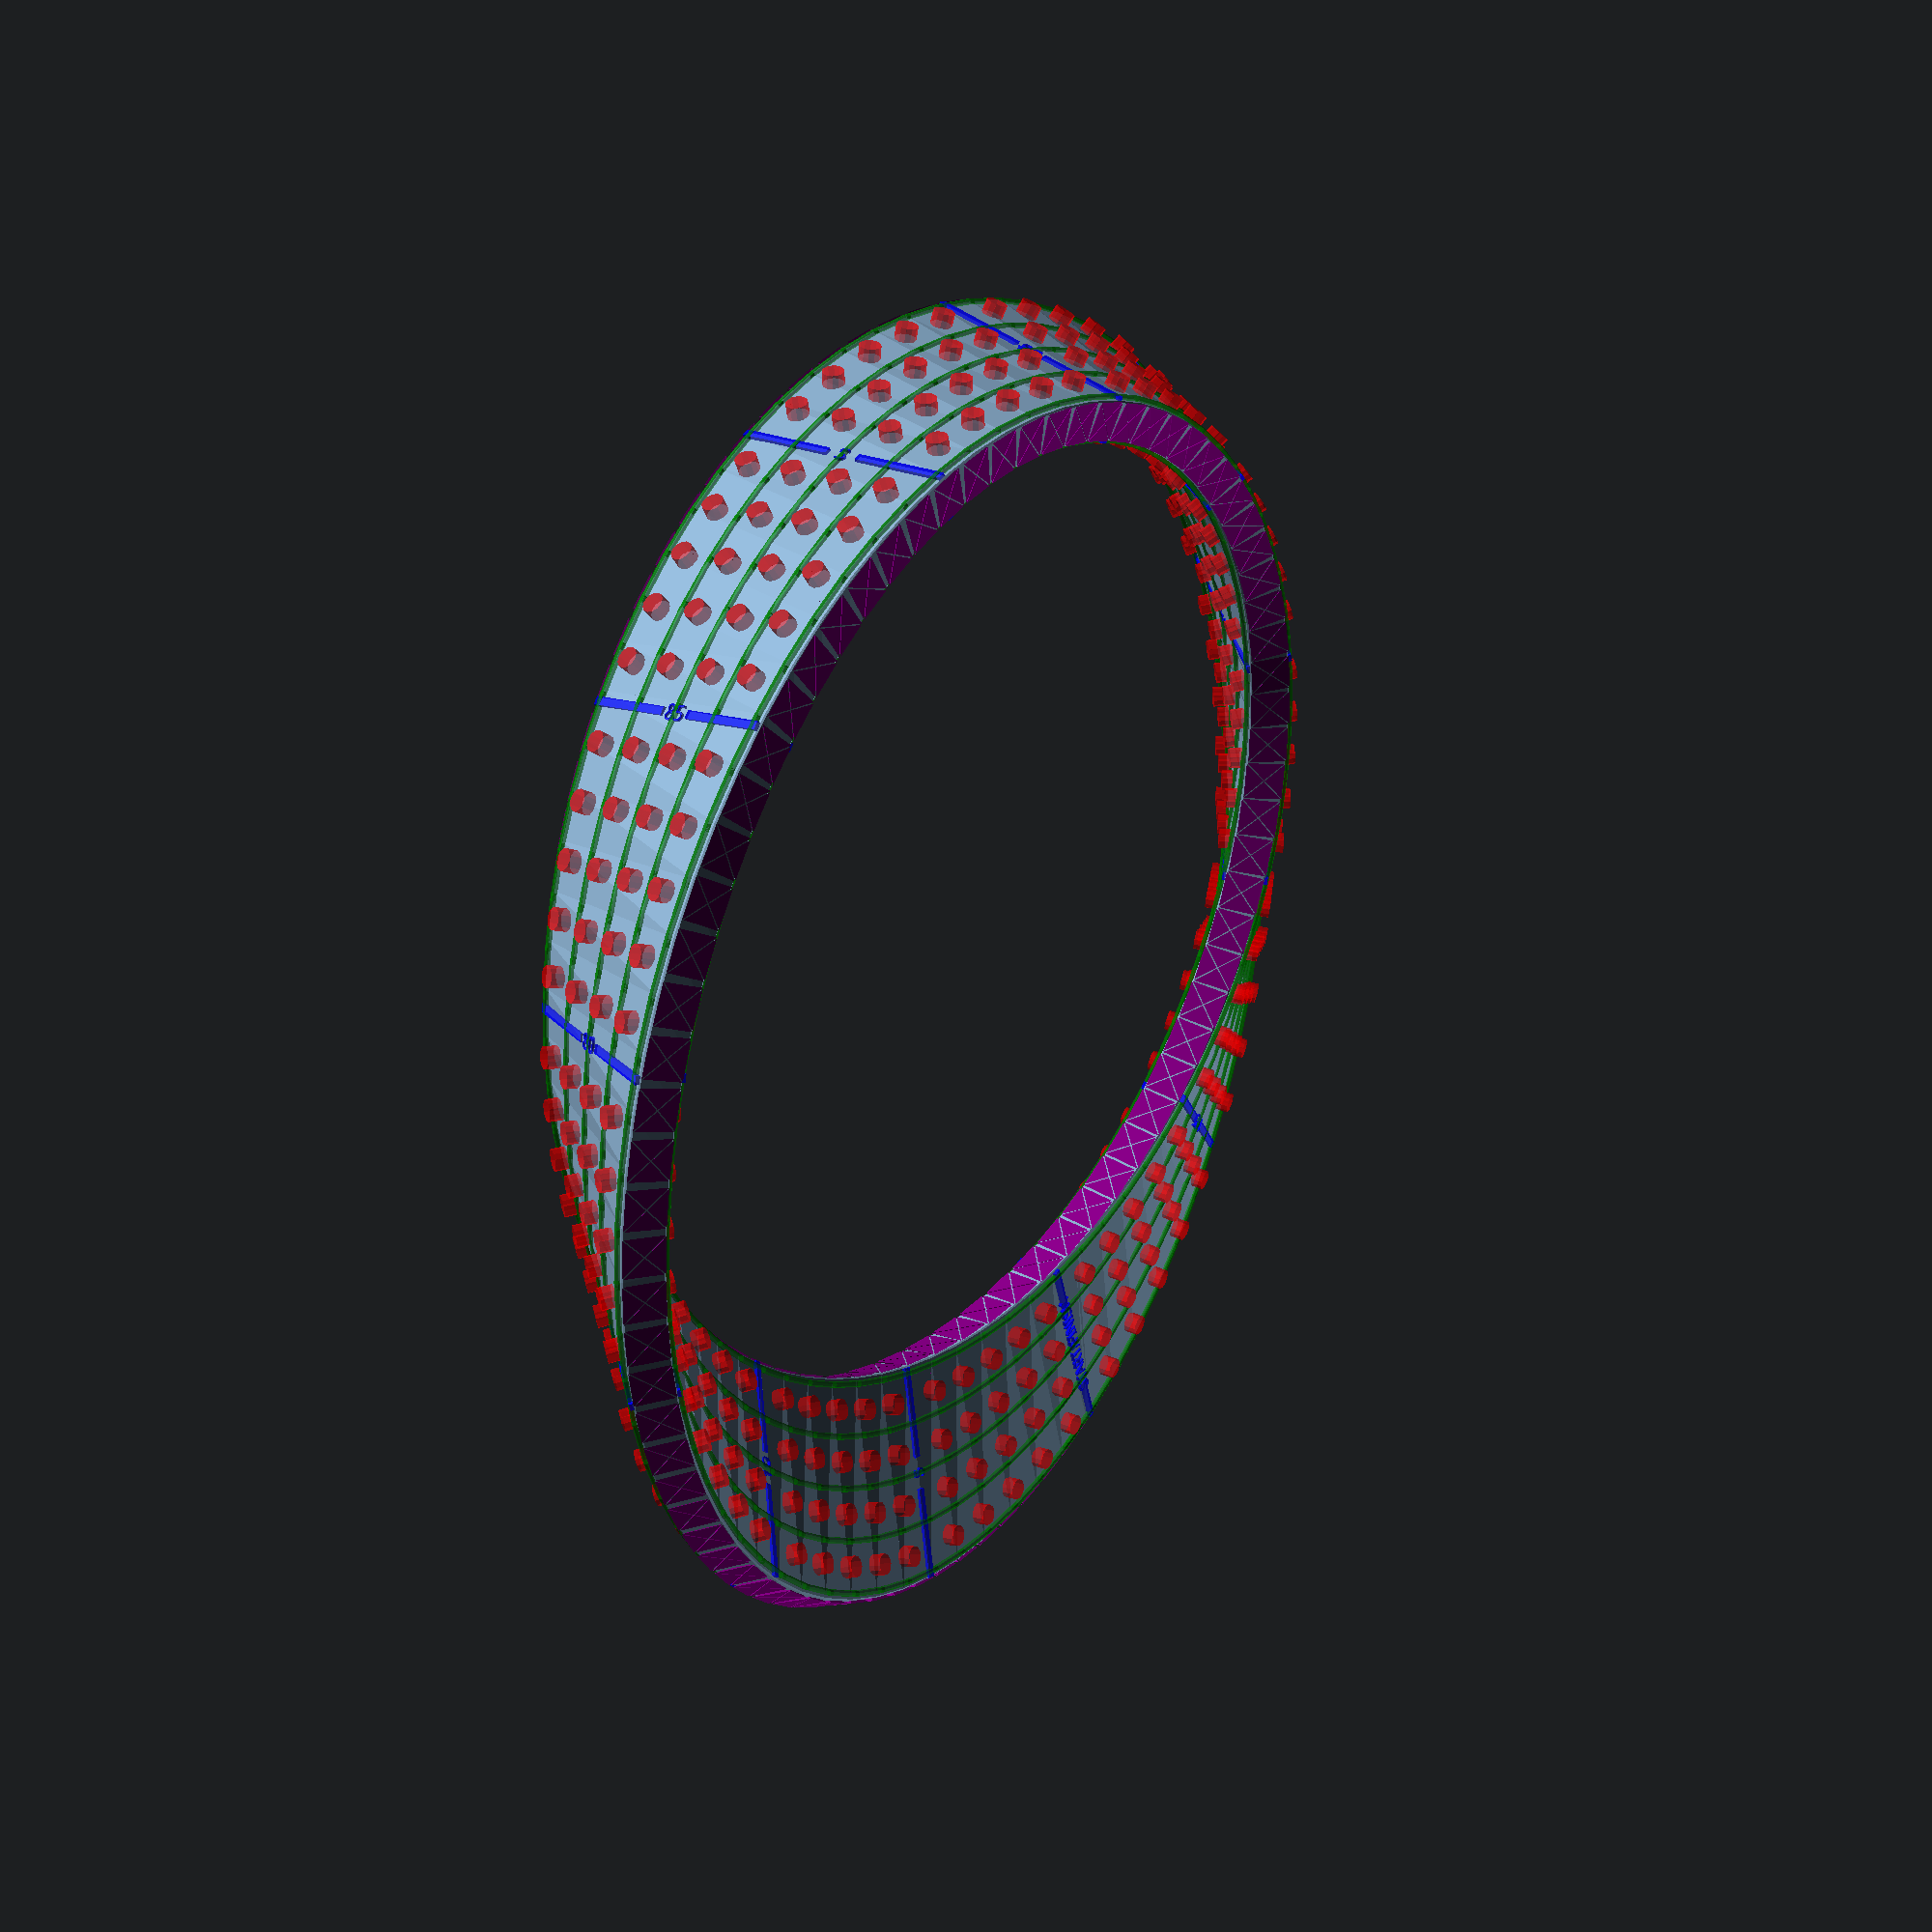
<openscad>
// Mobius Cribbage Board
//
// Modified from Swirl.scad by Stone Age Sculptor
// Original License: CC0 (Public Domain)
//
// Added cribbage board holes for pegging and column separating grooves
// Modified grooves to avoid intersecting with markers/numbers

/* [Common settings] */

// Total size.
size = 200; // [20:200]

// Radius of the edge of a solid base shape or size of separate tubes.
round_edge = 3; // [0:0.1:5]

// Radius of the circle for smoothing sharp edges.
round_sharp_edge = 0.2; // [0.0:0.1:2.0]

/* [Möbius shape settings] */

// Width of the base shape that is used to make the ring.
width = 15; // [2:40]

// Number of twists of the base shape.
twists = 1; // [0:30]

// Number of edges for a solid base shape or the number of tubes.
points = 2; // [1:15]

// Make a solid part of the base shape or separate tubes.
enable_solid = true;

// Make the edges round or squared.
enable_round_edge = false;

// Fill the torus inside.
enable_torus_fill = false;

/* [Cribbage Board Settings] */

// What to render
render_mode = 6; // [0:Mobius Strip Only, 1:Hole Cylinders Only, 2:Both (for visualization), 3:Markers Only, 4:Holes and Markers, 5:Strip Holes and Markers, 6:All with Grooves, 7:Grooves Only, 8:Edge Decoration Only]

// Number of columns of holes
cribbage_columns = 4; // [1:6]

// Total number of rows of holes (60 holes x 2 sides = 120 total positions)
cribbage_rows = 60; // [30:121]

// Diameter of cribbage holes
hole_diameter = 3.1; // [0.5:0.1:10.0]

// Length of hole cylinders (should be longer than strip width)
hole_length = 10; // [10:50]

enable_edge_decoration = true;

/* [Groove Settings] */

// Enable column separating grooves
enable_grooves = true;

// Width of the grooves (how wide the groove is)
groove_width = 0.9; // [0.2:0.1:2.0]

// Length of groove segments (how long the cylinders are)
groove_segment_length = 1.0; // [0.3:0.1:3.0]

// Gap around markers 
marker_gap_spacing = 4.0; // [0.1:0.1:10]

/* [Marker Settings] */

// Enable markers every N holes
marker_interval = 5; // [1:10]

// Width of marker lines (how wide the line is)
marker_width = 1.2; // [0.2:0.1:2.0]

// Height of marker lines (how tall/thick they are)
marker_height = 1.0; // [0.1:0.1:5.0]

// Depth of marker lines (how far they are inset into the surface)
marker_depth = 0; // [0.0:0.05:0.5]

// Length of marker lines (should span all columns plus extra)
marker_length = width*2; // [15:40]

/* [Hidden] */

// These value have been choosen to get some reasonable
// speed for the preview and the render.
// But they are not good enough when there are many twists.
$fa = $preview ? 2 : 0.8;
$fs = $preview ? 1 : 0.5;

// Angle step in degrees for the Möbius shape.
// When there are many twists, then the step should be smaller.
rough_step = 5 - ( min(20,twists) / 7);
fine_step  = 2 - ( min(20,twists) / 40);
step = $preview ? rough_step : fine_step;

// Adjust the radius, to avoid that it is zero.
work_round_edge = (round_edge == 0) ? 0.1 : round_edge;

// Separating the edge offsets for non-round edge case.
square_overhang = 1;

edge_offset = (enable_round_edge) ?  0 : work_round_edge - square_overhang;


// Main rendering logic
if (render_mode == 0) {
  // Render only the Mobius strip
  Mobius();
} else if (render_mode == 1) {
  // Render only the hole cylinders
  color("red") CribbageHoleCylinders();
} else if (render_mode == 2) {
  // Render both for visualization
  Mobius();
  color("red", 0.5) CribbageHoleCylinders();
} else if (render_mode == 3) {
  // Render only the markers
  color("blue") CribbageMarkers();
} else if (render_mode == 4) {
  // Render holes and markers
  color("red") CribbageHoleCylinders();
  color("blue") CribbageMarkers();
} else if (render_mode == 5) {
  // Render all for complete visualization
  Mobius();
  color("red", 0.5) CribbageHoleCylinders();
  color("blue", 0.7) CribbageMarkers();
} else if (render_mode == 6) {
  // Render everything including grooves
  Mobius();
  color("red", 0.5) CribbageHoleCylinders();
  color("blue", 0.7) CribbageMarkers();
  if (enable_grooves) {
    color("green", 0.6) CribbageGrooves();
  }
  if (enable_edge_decoration) {
          color("purple") CubeEdgeDecoration();
      }
} else if (render_mode == 7) {
  // Render only the grooves
  if (enable_grooves) {
    color("green") CribbageGrooves();
  }
  }
  else if (render_mode == 8) {
      // Render only the cube decorations
      if (enable_edge_decoration) {
          color("purple") CubeEdgeDecoration();
      }
}

module CribbageGrooves() {
    // Create grooves between each column pair
    for(groove_pos = [-1:cribbage_columns-1]) {
      // Calculate groove offset position (between columns)
      // Position groove between column groove_pos and groove_pos+1
      groove_offset = ((groove_pos + 0.5) / (cribbage_columns - 1) - 0.5) * (width * 1.5);
 
    // Create regular continuous groove
        CreateFullGroove(groove_offset, work_round_edge + groove_width/4);
        CreateFullGroove(groove_offset, -(work_round_edge + groove_width/4));
  }
}


module CreateFullGroove(offset, surface_offset) {
  // Create a continuous groove that follows the Möbius strip path
  // surface_offset determines which surface (positive = upper, negative = lower)
  union() {
    for(angle=[0:-step:-360]) {  // Changed to go clockwise
      hull() {
        CreateGrooveSlice(angle, offset, surface_offset);
        CreateGrooveSlice(angle - step, offset, surface_offset);  // Changed to subtract step
      }
    }
  }
}

module CreateGrooveSlice(angle, offset, surface_offset) {
  // Create one slice of the groove at the given angle and offset
  // surface_offset positions the groove on upper or lower surface
  rotate([0, 0, angle])
    translate([size/2 - width - work_round_edge, 0, 0])
      rotate([90, twists * angle / points, 0])
        translate([offset, surface_offset, 0])  // surface_offset should be on Y-axis, not Z-axis
          rotate([0, 0, 90])  // Orient groove to cut into the surface properly
            CreateGrooveShape();
}

module CreateGrooveShape() {
  // Create the cross-sectional shape of the groove
  // This should only be deep enough for one surface
  cylinder(d=groove_width, h=groove_segment_length, center=true, $fn=8);
}

module CribbageMarkers() {
  // Calculate angle per total segment of 5 holes
  num_segments = cribbage_rows / marker_interval;
  angle_per_segment = -360 / num_segments;

  for(segment = [0:num_segments-1]) {
      marker_angle = segment*angle_per_segment;
          
    // Upper surface: normal numbering (0, 5, 10, 15, etc.)
    upper_text = (segment == 0) ? "START/FINISH" :
                 str(segment*marker_interval);
    
    // Lower surface: offset numbering (60, 5, 10, 15, etc.)
    // For cribbage, the opposite side typically shows 60 points ahead
    lower_row = (segment*marker_interval) % 60;  // Changed: offset by 30 and wrap at 60
    lower_text = (lower_row == 30) ? "S" :  // S at 30 on the offset side
                 str(lower_row + 60);
    
    // Create upper surface marker with gap
    CreateMarkerSlice(marker_angle, work_round_edge - marker_depth, upper_text, true, segment*marker_interval);
    // Create lower surface marker with gap
    CreateMarkerSlice(marker_angle, -(work_round_edge - marker_depth), lower_text, false);
  }
}

module CreateMarkerSlice(marker_angle, surface_offset, marker_text, is_upper_surface, row) {
  // Create one marker line at the given angle and surface offset
  rotate([0, 0, marker_angle])
    translate([size/2 - width - work_round_edge, 0, 0])
      rotate([90, twists * marker_angle / points, 0])  // Same as holes
        translate([0, surface_offset, 0])  // Position on upper or lower surface
          rotate([90, 0, 0])  // Rotate marker 90 degrees around X-axis to lay flat
        {
          CreateMarkerWithGap(row);
          // Add text directly on the strip surface
          translate([0, 0, (is_upper_surface ? 0.5*marker_height : -0.5*marker_height)])
            rotate([0,(is_upper_surface ? 1 : 0) * 180, 180])
            CreateNumberText(marker_text);
        }
}

module CreateMarkerWithGap(row) {
  // Create a marker line with a gap in the middle for numbers
  adjusted_length = marker_length + (2*square_overhang) - 2*(round_sharp_edge);
    
  gap_width = (row == 0) ? adjusted_length * 0.525 : adjusted_length * 0.15;  // 30% of marker length for the gap
  segment_length = (adjusted_length - gap_width) / 2;
  
  // Left segment
  translate([-segment_length/2 - gap_width/2, 0, 0])
    cube([segment_length, marker_width, marker_height], center=true);
  
  // Right segment
  translate([segment_length/2 + gap_width/2, 0, 0])
    cube([segment_length, marker_width, marker_height], center=true);
}

module CreateNumberText(marker_text) {
  // Create 3D text on the strip surface
  rotate([0, 0, 180])  // Keep text readable
    linear_extrude(height = marker_height)
      text(marker_text, 
           size = marker_width * 1.85,  // Scale text appropriately
           halign = "center", 
           valign = "center",
           font = "Fira Sans:style=Heavy");
}

module CribbageHoleCylinders() {
  // Calculate angle per total segment of 5 holes
  num_segments = cribbage_rows / marker_interval;
  angle_per_segment = -360 / num_segments;

  marker_margin_angle = -4;

  angle_per_hole = (angle_per_segment - 2*marker_margin_angle) / (marker_interval-1); 
   
  for(segment = [0:num_segments-1]) {
      segment_angle = segment * angle_per_segment;
      
    for(row = [0:marker_interval-1]) {
        for(col = [0:cribbage_columns-1]) {
            hole_angle = segment_angle + marker_margin_angle + (row * angle_per_hole);
            
                  // Calculate column offset to span the full width
      // For multiple columns, distribute evenly across the full width
      col_offset = cribbage_columns > 1 ? 
        (col / (cribbage_columns - 1) - 0.5) * (width * 1.5) : 0;
      
      // Use the same transformation sequence as MakeSlice
      rotate([0, 0, hole_angle])
        translate([size/2 - width - work_round_edge, 0, 0])
          rotate([90, twists * hole_angle / points, 0])  // Same as MakeSlice
            translate([col_offset, 0, 0])  // Move to column position (Z-axis in this coordinate system)
              rotate([90, 0, 0])  // Orient cylinder to go through the strip
                CreateHoleCylinder();
    }

  }      
  }
}

module CreateHoleCylinder() {
  // Create a cylinder long enough to go through the strip
  cylinder(d=hole_diameter, h=hole_length, center=true, $fn=12);
}



module CubeEdgeDecoration() {
  // Create a pattern of cubes to intersect the edge of the strip.
  offset = width + edge_offset - work_round_edge*0.6;
  surface_offset = 0;
    
  // Exponential distribution (adjustable clustering)
function exponential_angles(n_points, curve_factor=2) = 
    [for(i=[0:n_points-1]) 
        let(t = i/(n_points-1))
        -360 * (pow(curve_factor, t) - 1) / (curve_factor - 1)
    ];
    
  // Exponential distribution (adjustable clustering)
function reverse_exponential_angles(n_points, curve_factor=2) = 
    [for(i=[0:n_points-1]) 
        let(t = i/(n_points-1))
        -360 * (1 - (pow(curve_factor, 1-t) - 1) / (curve_factor - 1))
    ];

  
  reverse_angles = reverse_exponential_angles(360/4.5,.7);  
  angles = exponential_angles(360/4.5,.7);  
      
  union() {
      for(angle=angles) {  // Changed to go clockwise
        CreateCubeDecoration(angle, -offset, surface_offset, 50);  
    }
    for(angle=reverse_angles) {
        CreateCubeDecoration(angle, offset, surface_offset, -50);

    }
  }
}

module CreateCubeDecoration(angle, offset, surface_offset, angle_offset) {
  // Create one section of the decoration at the given angle and offset
  // surface_offset positions the groove on inner or outer surface
  rotate([0, 0, angle])
    translate([size/2 - width - work_round_edge, 0, 0])
      rotate([angle_offset, twists * angle / points, 0])
        translate([offset, surface_offset, 0])  // surface_offset should be on Y-axis, not Z-axis
          rotate([0, (angle_offset < 0) ? -90 : 90, 0])  // Orient groove to cut into the surface properly
            CreateCubeDecorationShape();
}

module CreateCubeDecorationShape() {
  // These angle work for a specific size. No idea if they're general.
  difference() {
  cylinder(h=work_round_edge*0.75, d1=work_round_edge*2.75, d2=0, center=true, $fn=4);
  
  union() {
  rotate([0,90,0])
      translate([-work_round_edge*0.20,0,0])
        cylinder(h=work_round_edge*2.75, d=work_round_edge*1.25, center=true, $fn=3);
      
  rotate([90,-30,0])
      translate([0.35,.5,0])
        cylinder(h=work_round_edge*2.75, d=work_round_edge*1.25, center=true, $fn=3);    
  }
  }
}




module Mobius()
{
  // Go around in a circle with the base shape.
  // Since the step is not a whole number,
  // the shape is going a little further than 360 degrees.
  // The overlap is no problem, and otherwise a gap could 
  // occur with certain values.
  union()
  {
    for(angle=[0:step:360])
    {
      if(enable_solid)
      {
        // A hull over everything for a solid base shape
        // creates extra unnessary calculations, but it makes
        // the script easier.
        hull()
          HullTwoSlices(angle);
      }
      else
      {
        HullTwoSlices(angle);
      }
    }

    // Fill the torus inside.
    if(enable_torus_fill)
    {
      rotate_extrude()
        translate([(size/2 - width - work_round_edge),0,0])
          circle(width);
    }
  }
}

// A hull() between two sequential slices.
module HullTwoSlices(angle)
{
  for(part=[0:points-1])
  {
    hull()
    {
      MakeSlice(part,angle);
      MakeSlice(part,angle+step);
    }
  }
}

// Make one slice.
// Maybe the word "slice" is not correct,
// since the basic shape is made with spheres.
module MakeSlice(_part,_angle)
{
  rotate([0,0,_angle])
    translate([size/2-width-work_round_edge,0,0])
      rotate([90,twists*_angle/points,0])
        MakeBasicShape(_part);
}

// The basic shape.
// I tried a flat circle first, but then
// the inside corners are sharp or the
// shape is strangly flattened.
// Using a sphere results in a visually
// better looking object.
module MakeBasicShape(p)
{
  rotate([0,0,p*360/points])
    translate([width-edge_offset,0,0])
    {
      if(enable_round_edge)
      {
        sphere(work_round_edge);
      }
      else
      {
        // The square edge has sharp corners.
        // Those sharp corners can be smoothed a little,
        // which makes it also easier to print.
        // Check that the shape does not disappear when
        // the negative offset would be too much.
        clipped_offset = min(work_round_edge/2,round_sharp_edge) - 0.001;
        linear_extrude(0.001)
          offset(clipped_offset)
            offset(-clipped_offset)
              square([work_round_edge*2,work_round_edge*2],center=true);
      }
    }
}
</openscad>
<views>
elev=155.2 azim=251.1 roll=236.2 proj=p view=solid
</views>
